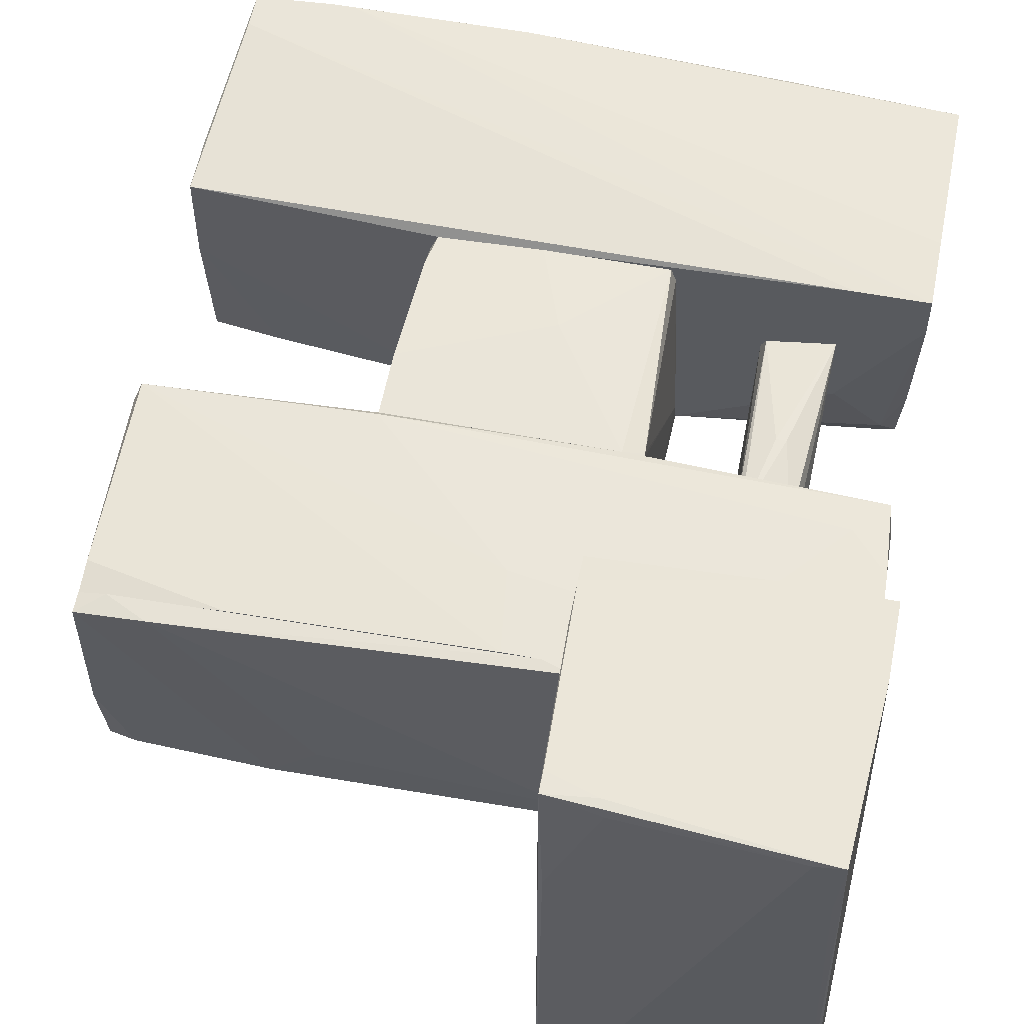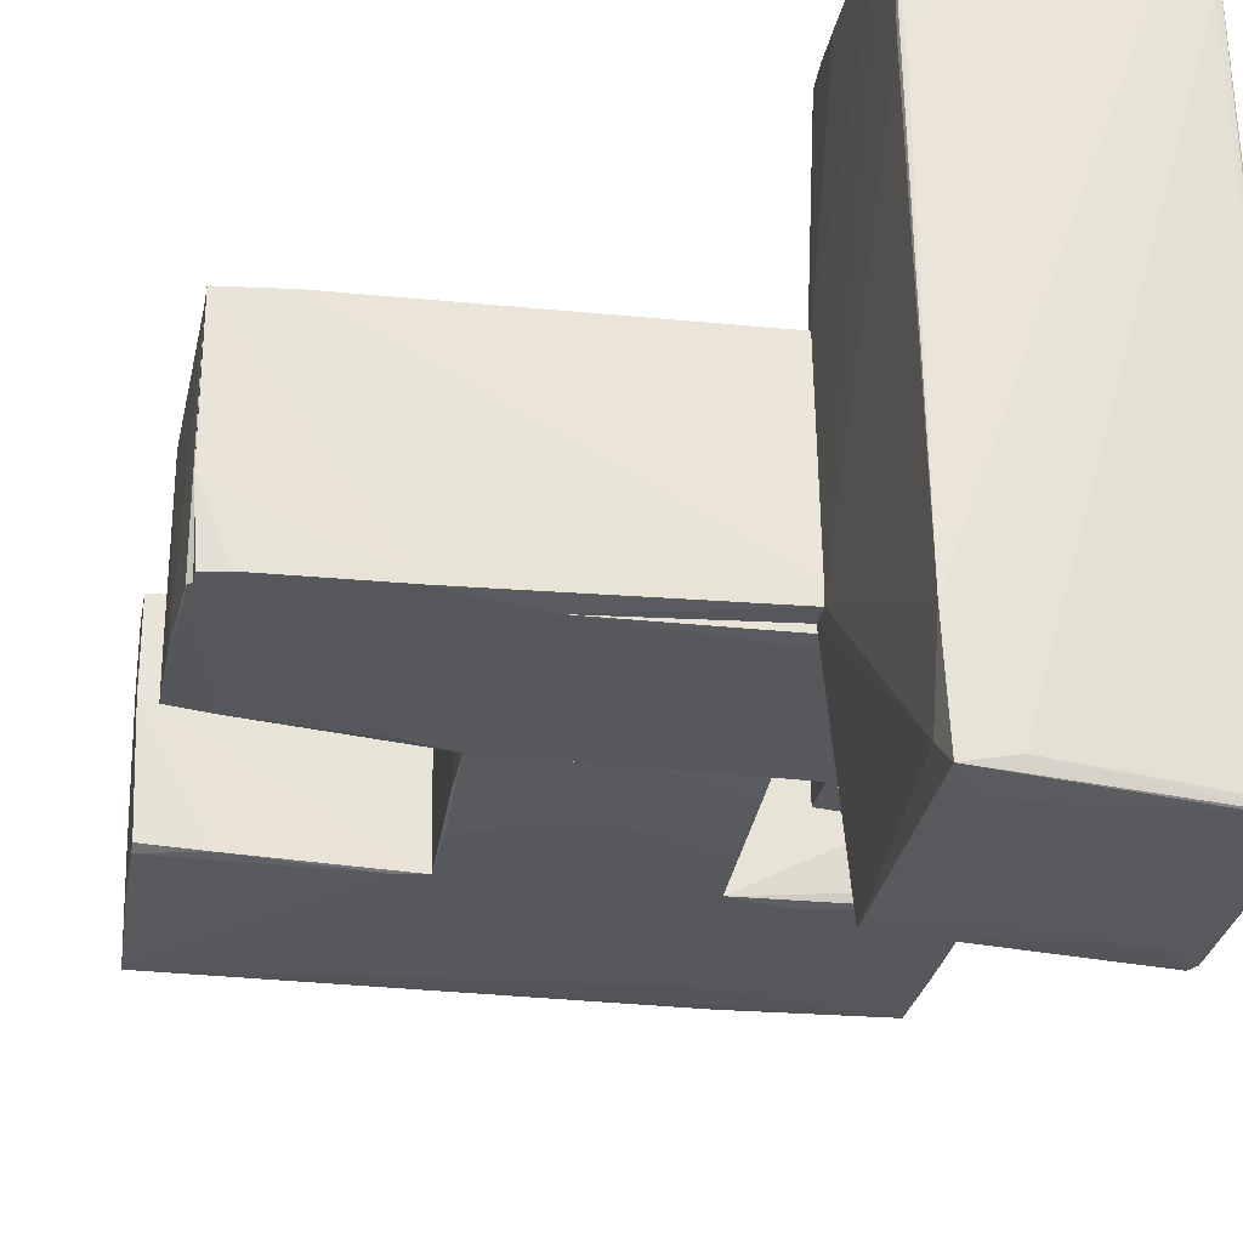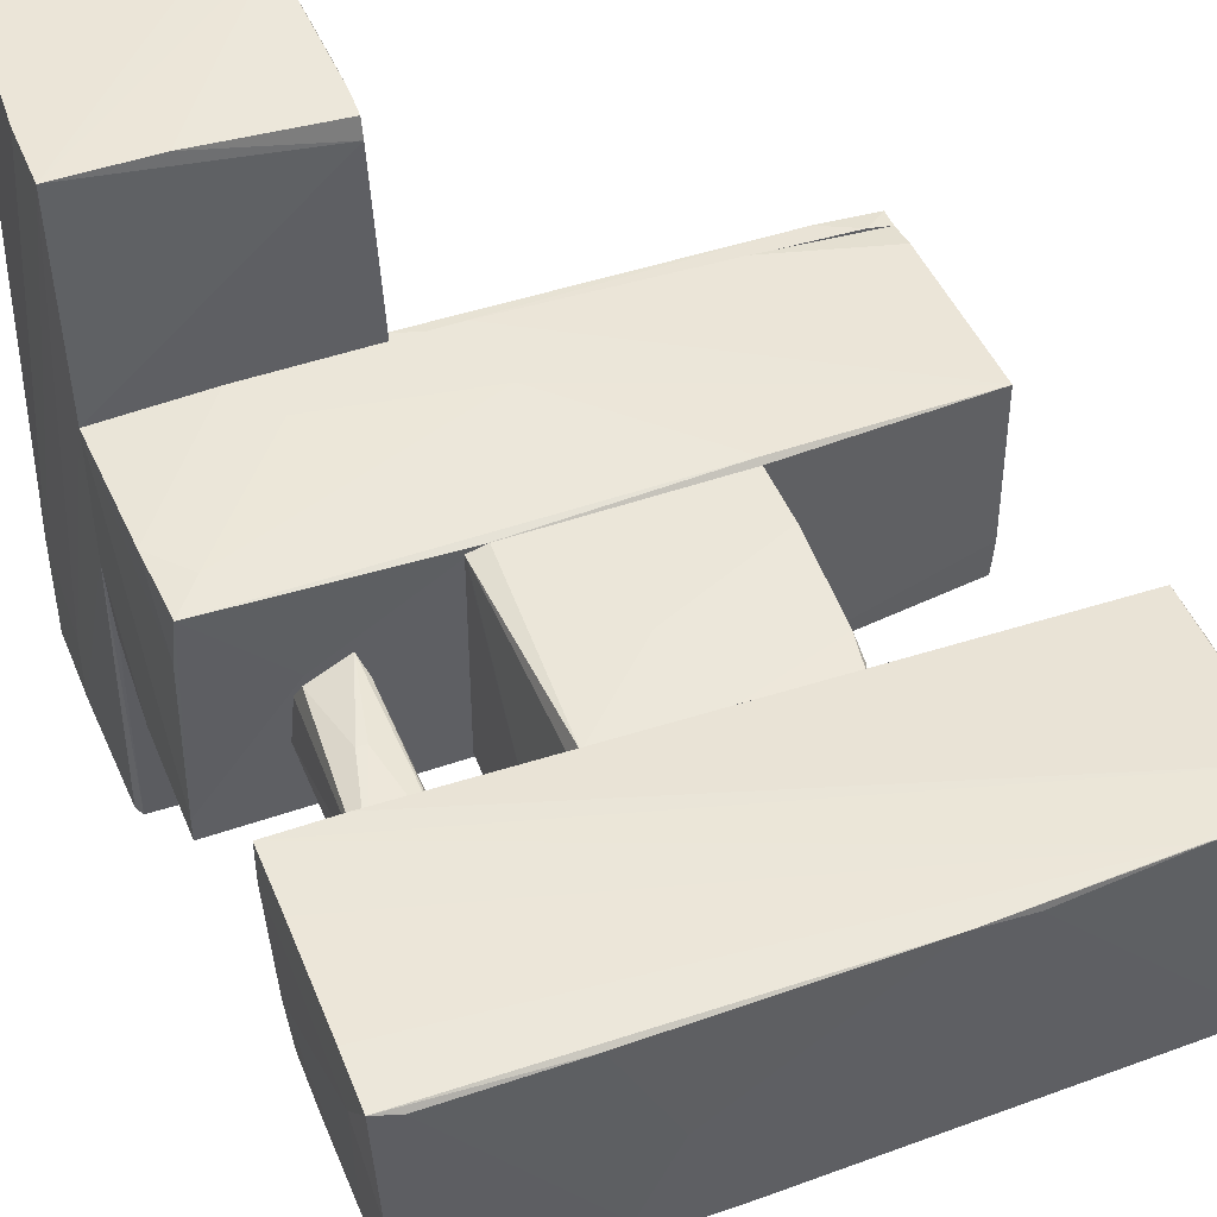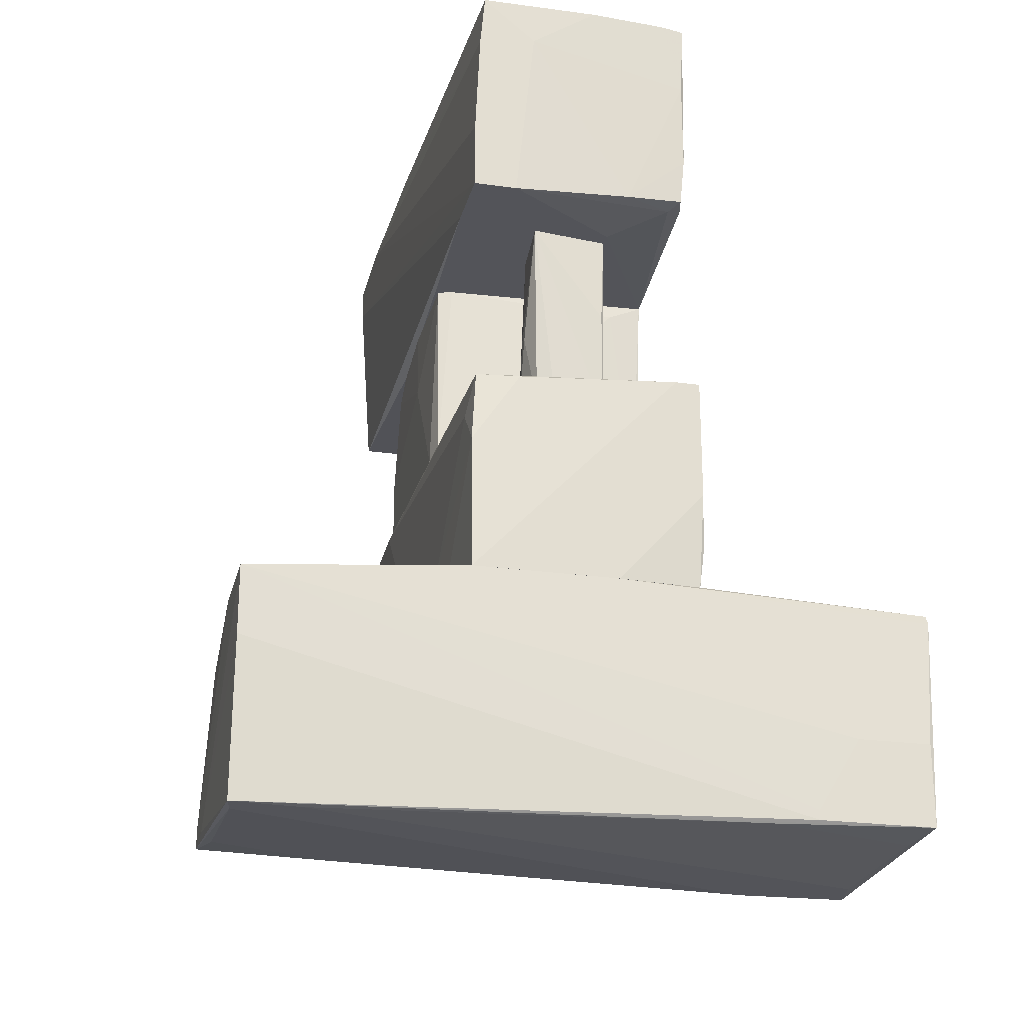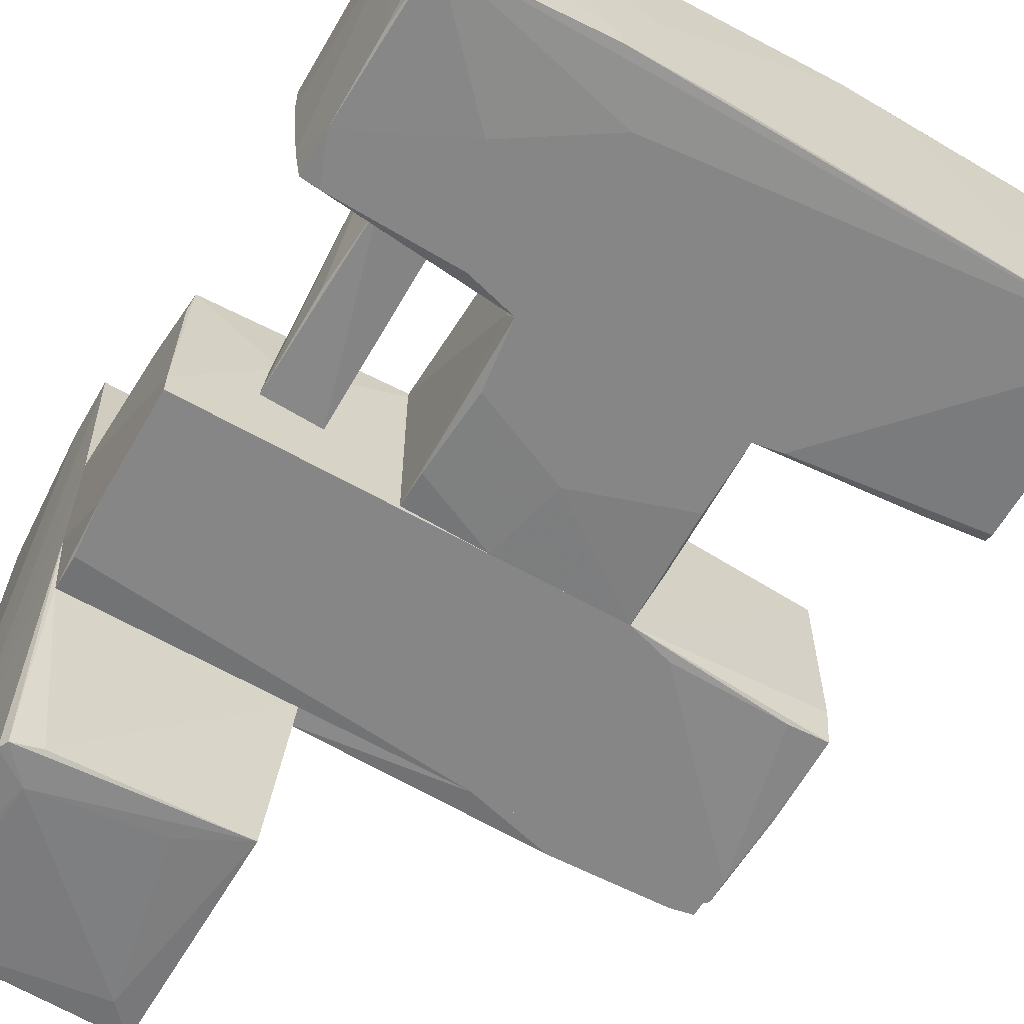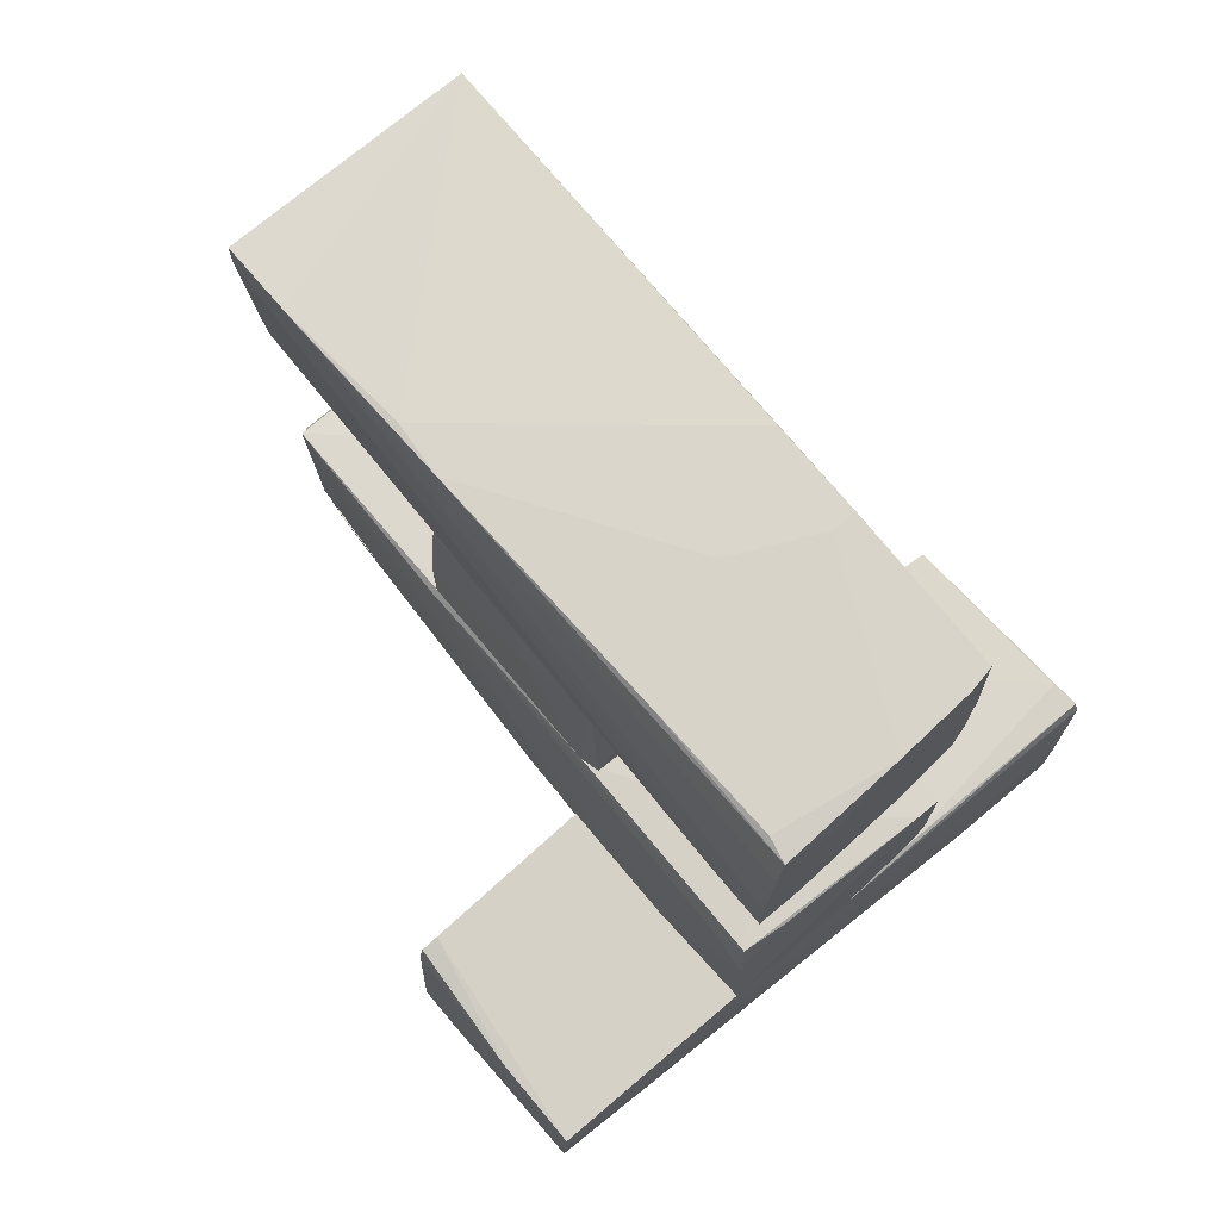
<metadata>
{"format":"obj","ext":"obj","renderer":"f3d","projection":"perspective","resolution":1024,"background":"white","views":[{"elev":57.8,"azim":11.0,"up":"+Z"},{"elev":-28.3,"azim":-10.4,"up":"+Z"},{"elev":47.0,"azim":158.3,"up":"+Z"},{"elev":-23.7,"azim":76.7,"up":"+Y"},{"elev":-62.2,"azim":150.0,"up":"+Z"},{"elev":73.8,"azim":50.1,"up":"+Y"}]}
</metadata>
<code>
o convex_0
v -0.007841 -1.716 1.101
v -3.512 -1.847 -1.045
v -3.556 -1.891 -0.3882
v 0.2551 -1.935 -0.9578
v 0.2551 -1.716 -0.9578
v -3.556 -1.716 0.9256
v -2.986 -1.891 0.9693
v -3.512 -1.716 -1.045
v 0.2551 -1.804 1.101
v -2.154 -1.935 -1.045
v -3.556 -1.891 0.9256
v 0.2551 -1.935 -0.7824
v -1.322 -1.716 -1.045
v 0.2551 -1.716 1.101
v -1.76 -1.935 -0.6511
v -3.292 -1.891 -1.045
v -3.336 -1.716 0.9693
f 11 7 17
f 1 5 6
f 2 3 8
f 6 5 8
f 3 6 8
f 4 5 9
f 1 7 9
f 2 8 10
f 6 3 11
f 3 10 11
f 4 9 12
f 9 7 12
f 10 4 12
f 5 4 13
f 8 5 13
f 4 10 13
f 10 8 13
f 5 1 14
f 1 9 14
f 9 5 14
f 7 11 15
f 11 10 15
f 10 12 15
f 12 7 15
f 3 2 16
f 10 3 16
f 2 10 16
f 1 6 17
f 7 1 17
f 6 11 17
o convex_1
v 1 -2.023 -3.017
v 2.489 -3.687 -1.965
v 2.489 -3.774 -1.965
v 0.3429 -3.774 3.072
v 2.445 -1.891 3.028
v 0.2991 -1.848 2.765
v 0.4306 -3.906 -2.928
v 2.358 -3.906 3.028
v 2.401 -1.804 -3.104
v 0.2552 -1.716 -0.9573
v 2.489 -3.774 -3.017
v 0.4306 -1.76 -2.972
v 2.445 -1.716 1.057
v 0.2991 -2.11 2.984
v 0.2552 -1.716 1.1
v 0.3866 -3.906 -1.965
v 2.401 -1.716 -1.001
v 2.489 -3.03 -3.017
v 0.8248 -3.906 -2.841
v 2.445 -2.505 3.028
v 2.445 -1.891 -3.104
v 0.2552 -1.935 -0.9573
v 0.3866 -3.687 -2.709
v 2.139 -2.11 -3.104
v 2.139 -1.76 -3.06
v 1.569 -1.891 3.028
v 0.7811 -3.818 2.985
v 2.445 -3.818 -1.571
v 0.6934 -3.599 -2.972
v 2.139 -3.906 2.985
v 0.3429 -3.774 1.889
v 2.314 -3.906 2.414
v 0.2991 -1.891 2.94
v 0.7371 -3.731 3.072
v 2.226 -3.774 -3.017
v 0.2991 -2.461 2.984
v 0.3429 -3.599 3.072
v 2.445 -1.716 -0.2125
v 2.489 -3.03 -2.359
v 0.2552 -1.804 1.1
v 2.051 -3.818 -2.929
v 0.3866 -3.818 1.845
f 33 44 59
f 20 19 22
f 19 20 28
f 20 25 28
f 23 22 30
f 23 30 32
f 24 25 33
f 27 32 34
f 32 30 34
f 19 28 35
f 25 24 36
f 24 28 36
f 20 22 37
f 25 20 37
f 35 28 38
f 32 27 39
f 33 39 40
f 29 24 40
f 27 29 40
f 24 33 40
f 39 27 40
f 18 29 41
f 29 26 41
f 26 38 41
f 38 28 41
f 26 29 42
f 29 27 42
f 34 26 42
f 27 34 42
f 22 23 43
f 28 25 45
f 29 18 46
f 24 29 46
f 18 41 46
f 25 21 47
f 33 25 47
f 21 44 47
f 44 33 47
f 33 21 48
f 21 39 48
f 39 33 48
f 25 36 49
f 45 25 49
f 36 45 49
f 23 32 50
f 32 31 50
f 43 23 50
f 31 43 50
f 21 25 51
f 37 22 51
f 25 37 51
f 28 24 52
f 41 28 52
f 24 46 52
f 46 41 52
f 21 31 53
f 31 32 53
f 31 21 54
f 22 43 54
f 43 31 54
f 21 51 54
f 51 22 54
f 26 34 55
f 34 30 55
f 30 35 55
f 38 26 55
f 35 38 55
f 22 19 56
f 30 22 56
f 19 35 56
f 35 30 56
f 39 21 57
f 32 39 57
f 21 53 57
f 53 32 57
f 36 28 58
f 28 45 58
f 45 36 58
f 21 33 59
f 44 21 59
o convex_2
v 1.131 -1.278 1.101
v -3.555 -1.672 -1.045
v -3.555 -1.453 -1.045
v 2.445 -0.8395 -1.045
v -3.555 0.1675 1.013
v 2.445 0.2553 -1.045
v 2.357 0.1675 1.013
v -3.599 0.07989 -0.9576
v -3.555 -1.716 0.9256
v 2.445 -1.716 -0.2569
v 2.445 -1.716 1.057
v 2.401 -1.716 -1.002
v -1.628 0.2553 -1.045
v 0.2987 0.2553 1.013
v -0.3149 -1.716 1.101
v -3.511 -1.716 -1.045
v -1.672 0.2113 1.057
v -1.672 0.2553 1.013
v 2.095 -0.1391 1.057
v -3.555 -1.453 0.9693
v -3.599 0.07989 0.9256
v -3.599 -0.7523 -1.001
v 2.401 -1.365 -1.045
v -3.599 0.1237 -0.5634
v 2.401 0.1675 0.6188
v -0.4025 -1.015 1.101
v 1.569 0.2553 0.2684
v -3.205 0.07989 -1.001
v 1.438 -1.716 1.101
v 2.401 -0.4895 1.057
v 2.445 0.2553 -0.8261
v -2.417 -1.716 1.013
v -1.321 -1.716 -1.045
v -2.066 0.1237 -1.045
f 87 72 93
f 61 62 63
f 63 62 65
f 63 65 69
f 68 69 70
f 69 65 70
f 63 69 71
f 69 68 71
f 65 62 72
f 65 72 73
f 68 70 74
f 61 63 75
f 68 61 75
f 71 68 75
f 66 73 76
f 72 64 77
f 73 72 77
f 64 76 77
f 76 73 77
f 66 76 78
f 79 64 80
f 68 79 80
f 62 61 81
f 67 62 81
f 61 68 81
f 80 67 81
f 68 80 81
f 63 71 82
f 75 63 82
f 64 72 83
f 72 67 83
f 80 64 83
f 67 80 83
f 74 60 85
f 64 74 85
f 76 64 85
f 60 78 85
f 78 76 85
f 73 66 86
f 65 73 86
f 62 67 87
f 67 72 87
f 60 74 88
f 74 70 88
f 78 60 89
f 66 78 89
f 84 66 89
f 70 84 89
f 60 88 89
f 88 70 89
f 70 65 90
f 66 84 90
f 84 70 90
f 65 86 90
f 86 66 90
f 74 64 91
f 68 74 91
f 64 79 91
f 79 68 91
f 71 75 92
f 82 71 92
f 75 82 92
f 72 62 93
f 62 87 93
o convex_3
v 1.788 2.095 -0.3882
v 0.8678 4.285 -0.8264
v 0.8678 4.285 -1.045
v -3.687 2.183 0.1369
v 2.445 4.154 0.9694
v -3.6 4.198 1.101
v 2.445 2.095 1.057
v -3.6 4.198 -1.089
v -1.584 2.095 -1.089
v 2.357 2.665 -1.002
v -3.687 2.183 0.9694
v 2.313 4.197 -1.045
v -3.643 2.227 -0.9578
v -1.234 4.285 1.057
v 2.357 2.227 -0.9576
v 0.474 2.095 -1.089
v -1.584 2.095 0.9256
v 1.35 3.19 -1.089
v 2.226 4.197 0.9256
v 2.445 2.708 1.057
v -3.6 3.891 1.101
v -1.716 4.285 1.013
v 2.445 3.759 0.4876
v -3.643 2.314 -1.002
v 0.03581 4.285 -1.045
v -2.942 4.241 1.101
v -3.687 2.665 0.4437
v 2.445 3.672 1.013
v 1.832 2.095 1.057
v 2.357 4.197 -0.8262
v 2.401 2.183 -0.4319
v 1.043 4.241 0.9694
v 0.474 3.76 -1.089
v 0.9555 2.227 -1.089
v 2.445 2.095 0.6628
v -3.643 2.971 -1.002
v 0.5178 4.285 -0.08137
v -1.847 2.139 -1.089
v 2.226 2.183 -0.8699
v -2.767 4.241 1.101
v 2.401 4.197 -0.1253
v 2.357 3.497 -1.002
v 2.182 2.227 -1.002
v -3.687 2.665 0.9694
v -3.643 3.497 -0.4321
v -3.6 4.066 -1.089
v -3.074 2.183 -1.002
f 117 131 140
f 94 100 102
f 97 102 104
f 101 96 105
f 95 96 107
f 94 102 109
f 102 101 109
f 102 100 110
f 104 102 110
f 105 103 111
f 109 101 111
f 100 98 113
f 99 104 114
f 107 96 115
f 98 100 116
f 106 97 117
f 96 101 118
f 115 96 118
f 101 115 118
f 101 99 119
f 99 114 119
f 115 101 119
f 107 115 119
f 97 104 120
f 98 107 121
f 113 98 121
f 110 100 122
f 104 110 122
f 100 114 122
f 114 104 122
f 105 96 123
f 108 103 124
f 107 98 125
f 98 112 125
f 101 105 126
f 111 101 126
f 105 111 126
f 109 111 127
f 100 94 128
f 116 100 128
f 124 116 128
f 117 97 129
f 101 117 129
f 97 120 129
f 95 107 130
f 112 95 130
f 107 125 130
f 125 112 130
f 101 102 131
f 109 108 132
f 94 109 132
f 108 124 132
f 128 94 132
f 124 128 132
f 100 113 133
f 114 100 133
f 107 119 133
f 119 114 133
f 121 107 133
f 113 121 133
f 96 95 134
f 95 112 134
f 112 98 134
f 98 116 134
f 123 96 134
f 123 134 135
f 103 105 135
f 105 123 135
f 116 124 135
f 124 103 135
f 134 116 135
f 103 108 136
f 108 109 136
f 111 103 136
f 109 127 136
f 127 111 136
f 104 99 137
f 120 104 137
f 120 137 138
f 99 101 138
f 101 129 138
f 129 120 138
f 137 99 138
f 117 101 139
f 101 131 139
f 131 117 139
f 102 97 140
f 97 106 140
f 106 117 140
f 131 102 140
o convex_4
v 0.4303 0.2992 0.9695
v -1.584 1.394 -1.089
v -1.584 2.095 -1.089
v -1.672 0.8251 1.013
v 0.3427 2.095 0.9695
v 0.4303 0.2553 -1.002
v 0.4742 2.095 -1.089
v -1.628 0.2553 -1.045
v -1.584 2.095 0.9253
v -1.672 0.2553 1.013
v 0.2546 0.2553 1.013
v -0.5335 1.044 -1.089
v 0.3864 2.095 0.8376
v -1.628 1.788 0.9695
v -0.4458 1.35 1.013
v 0.4303 0.6061 -1.045
v -1.672 0.2992 0.1811
v 0.4742 1.964 -0.7823
v -1.628 2.007 0.8819
v -0.3584 0.2553 -1.045
v -0.708 2.095 0.9695
v -1.628 0.7811 -1.045
v 0.3864 1.438 -1.089
v 0.4303 0.2553 0.9695
f 146 158 164
f 142 143 147
f 143 145 147
f 143 142 148
f 145 143 149
f 148 146 150
f 141 145 151
f 144 150 151
f 150 146 151
f 142 147 152
f 148 142 152
f 145 141 153
f 147 145 153
f 151 145 155
f 144 151 155
f 154 144 155
f 147 146 156
f 144 143 157
f 150 144 157
f 148 150 157
f 146 147 158
f 153 141 158
f 147 153 158
f 143 144 159
f 149 143 159
f 144 154 159
f 154 149 159
f 146 148 160
f 148 152 160
f 156 146 160
f 145 149 161
f 149 154 161
f 155 145 161
f 154 155 161
f 143 148 162
f 157 143 162
f 148 157 162
f 152 147 163
f 147 156 163
f 160 152 163
f 156 160 163
f 141 151 164
f 151 146 164
f 158 141 164
o convex_5
v 1.131 0.2553 -0.3884
v 1.482 1.044 0.3563
v 1.394 1.044 0.3563
v 1.657 2.095 -0.3884
v 1.131 2.095 0.1372
v 1.701 0.2553 -0.3445
v 1.744 2.095 0.3125
v 1.219 0.2553 0.3563
v 1.131 2.095 -0.3445
v 1.613 0.343 0.2687
v 1.175 2.051 0.2686
v 1.131 0.2553 -0.03789
v 1.657 0.2553 0.09347
v 1.175 0.4744 0.3125
v 1.701 1.263 -0.3445
f 171 170 179
f 165 168 170
f 167 166 171
f 168 169 171
f 166 167 172
f 165 170 172
f 168 165 173
f 165 169 173
f 169 168 173
f 171 166 174
f 166 172 174
f 167 171 175
f 171 169 175
f 172 167 175
f 169 165 176
f 165 172 176
f 170 171 177
f 172 170 177
f 171 174 177
f 174 172 177
f 175 169 178
f 172 175 178
f 169 176 178
f 176 172 178
f 170 168 179
f 168 171 179

</code>
